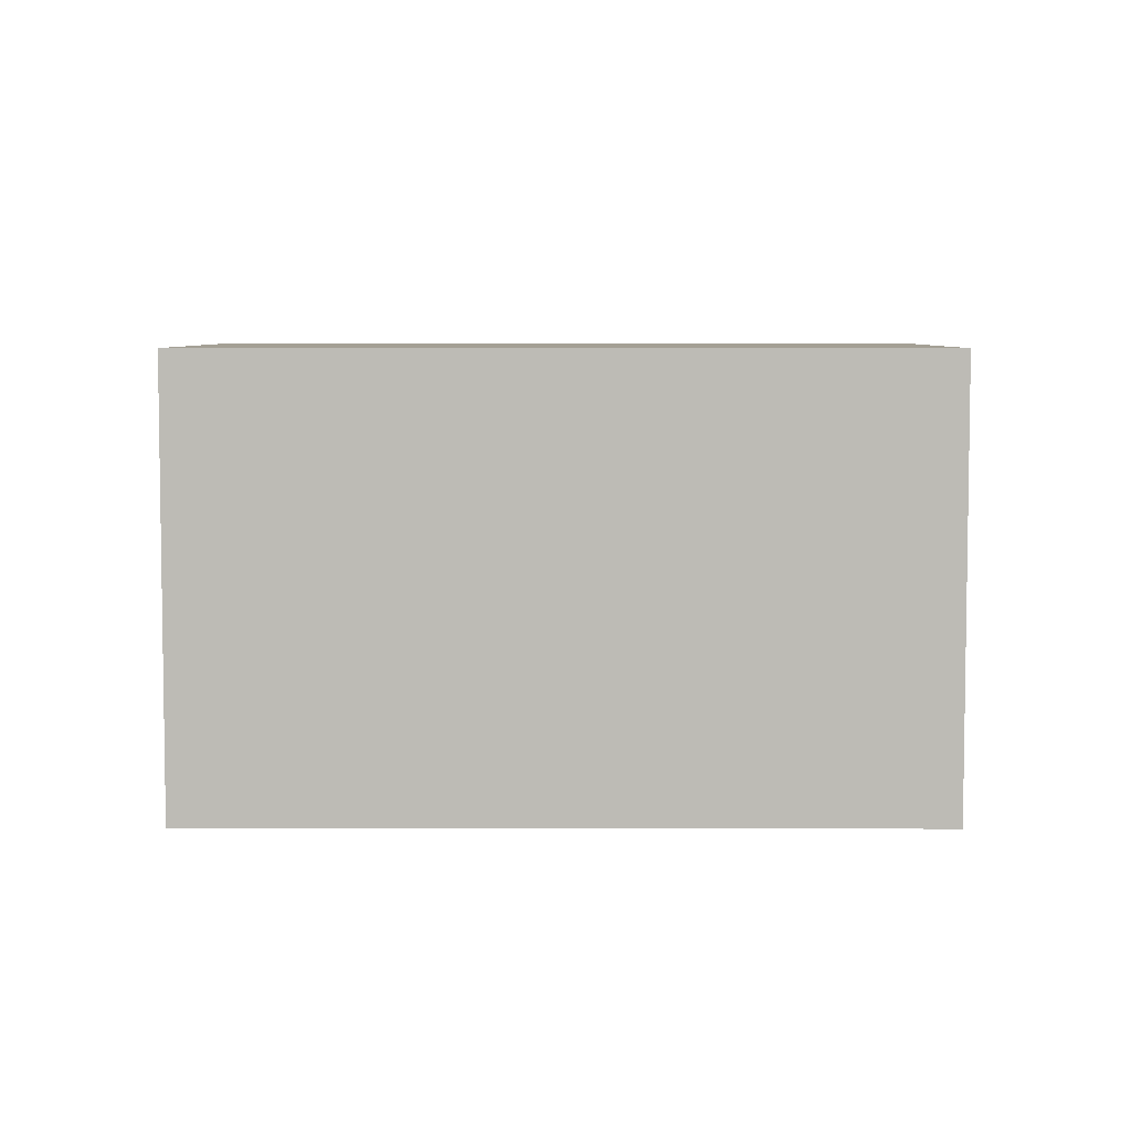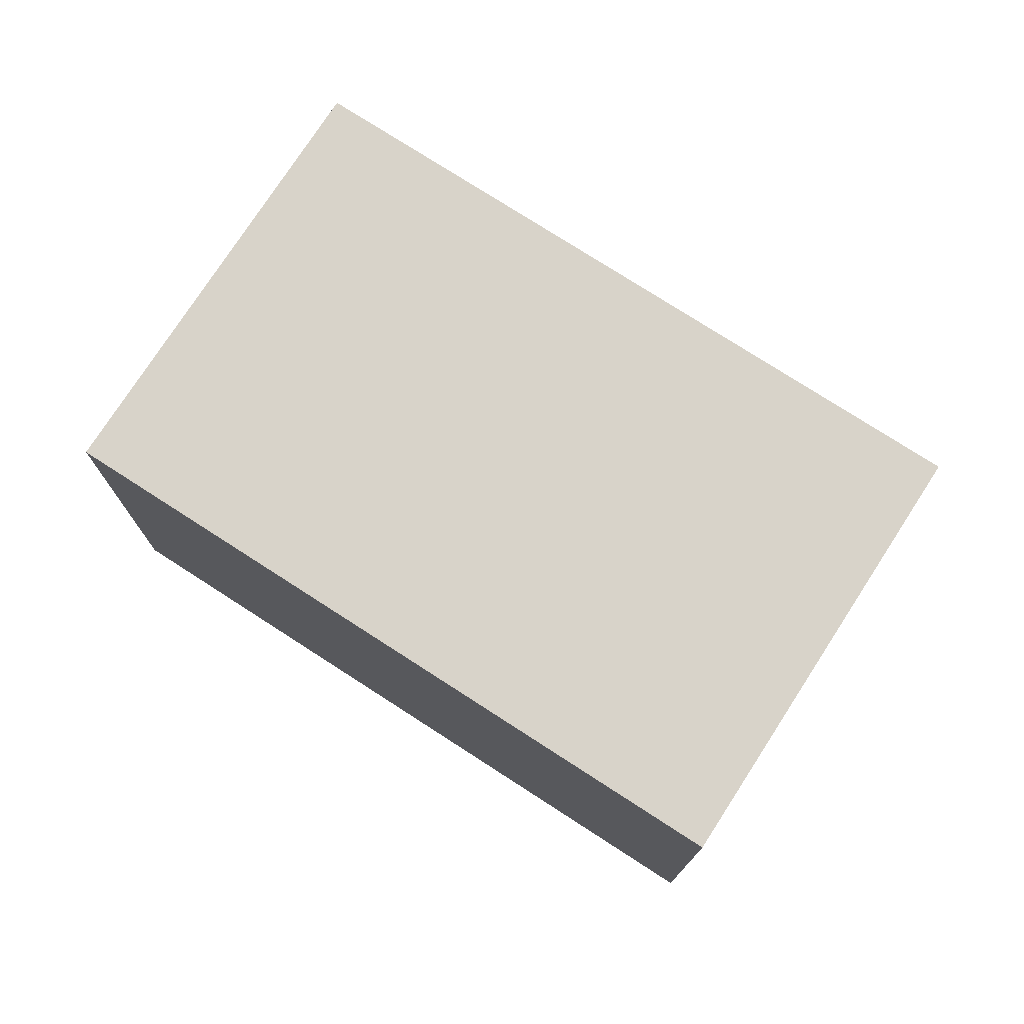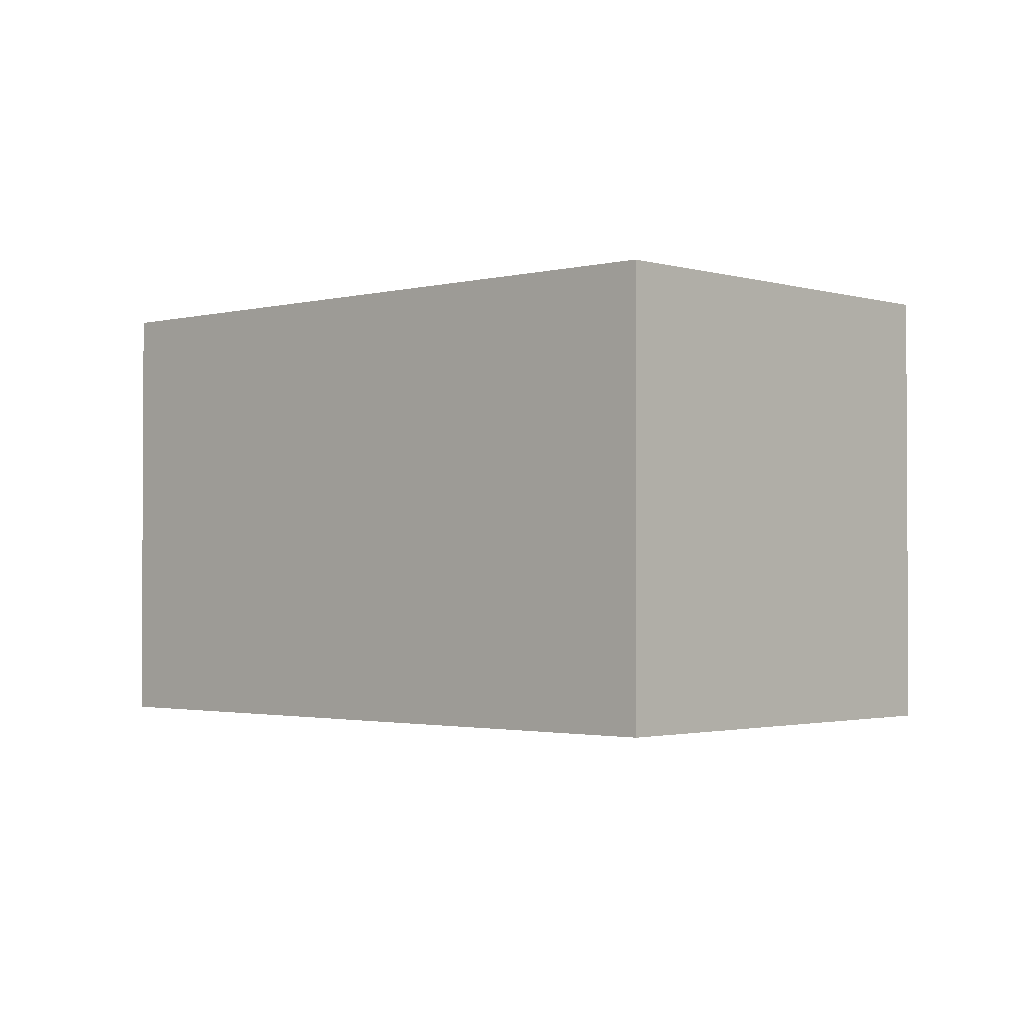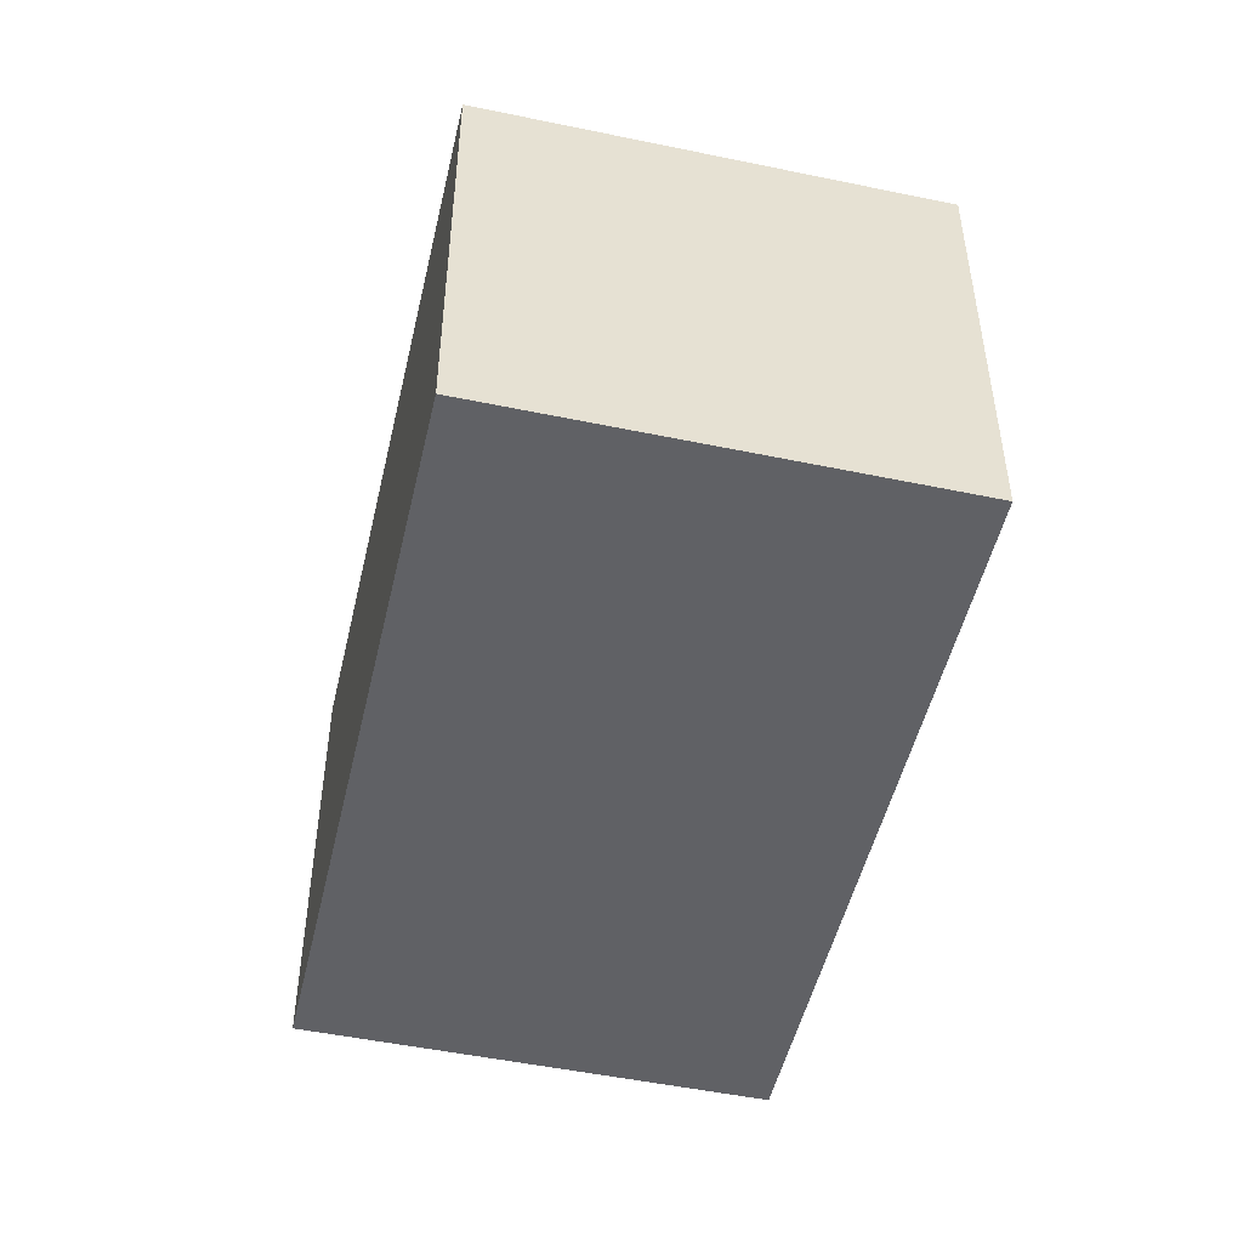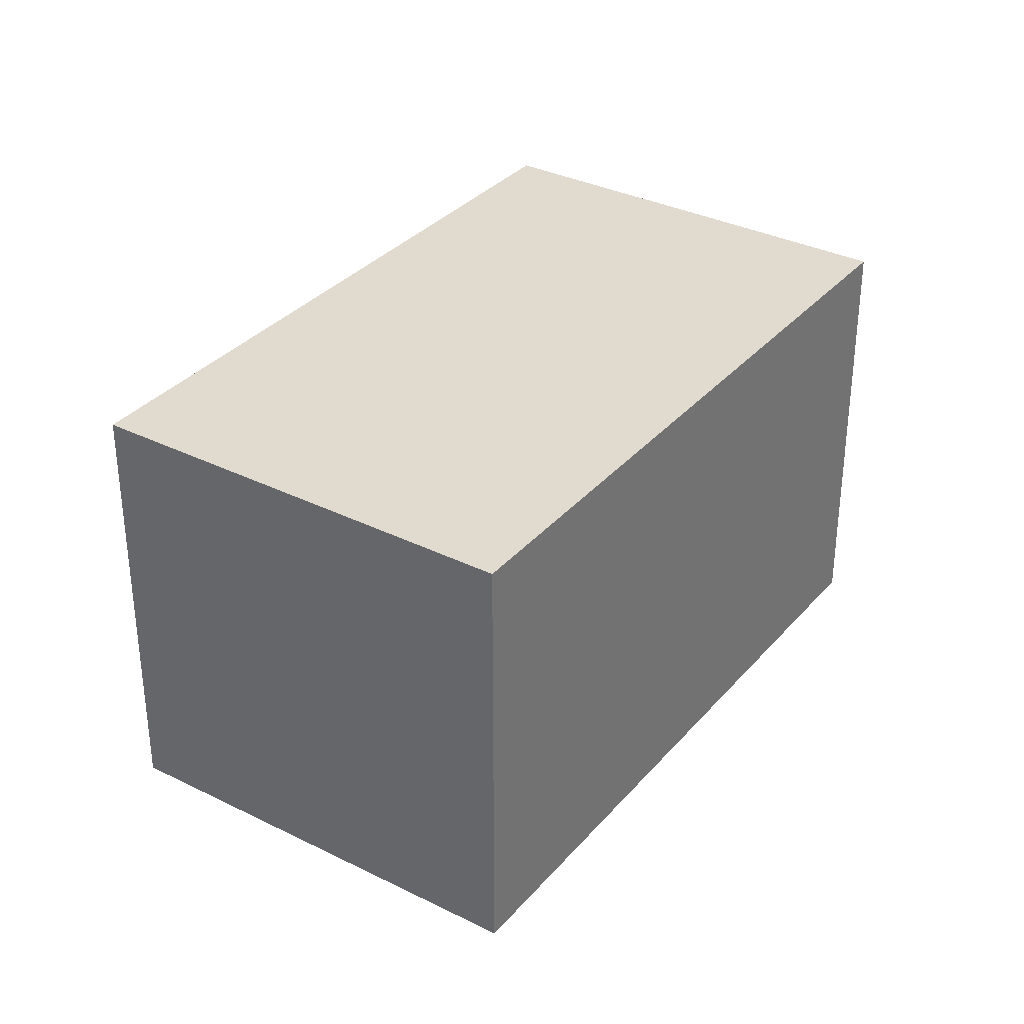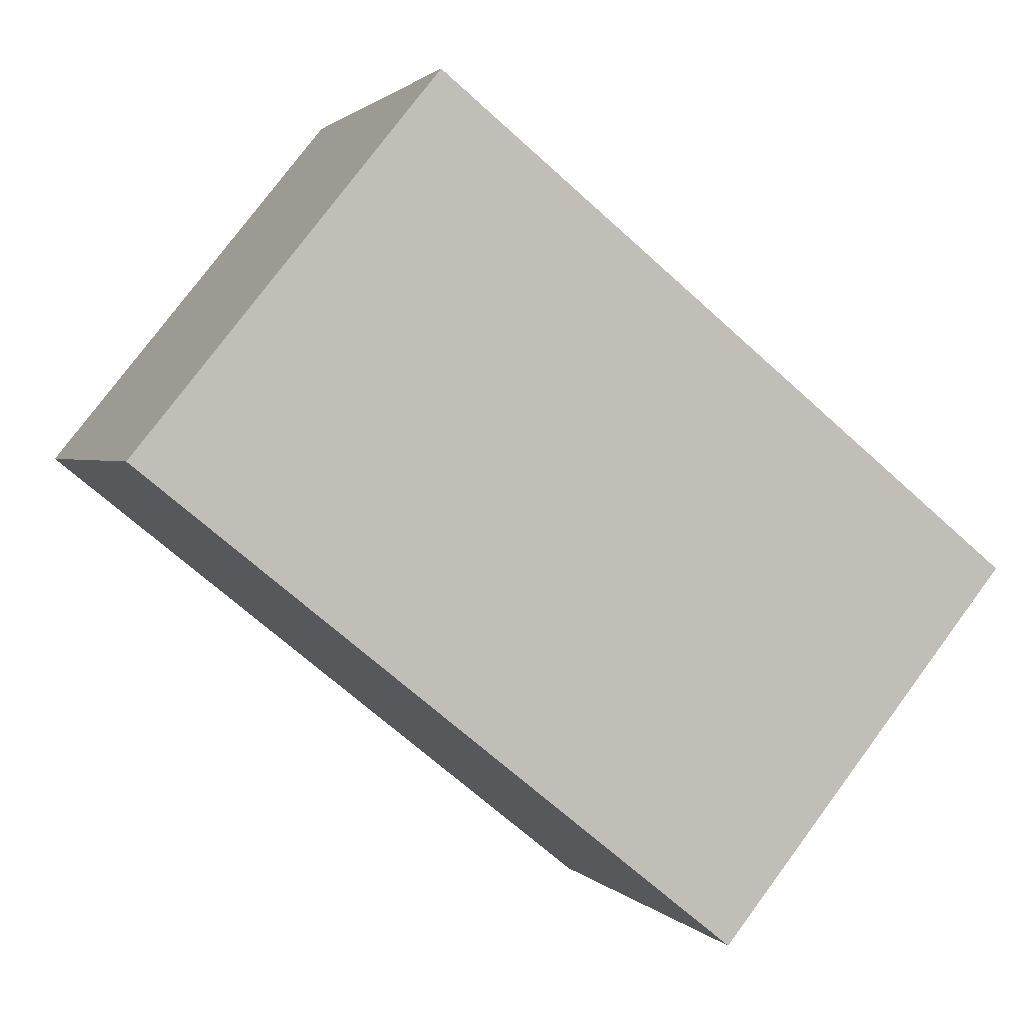
<metadata>
{"format":"obj","ext":"obj","renderer":"f3d","projection":"perspective","resolution":1024,"background":"white","views":[{"elev":5.8,"azim":-140.7,"up":"+Y"},{"elev":76.0,"azim":71.8,"up":"+Y"},{"elev":-1.8,"azim":81.8,"up":"+Y"},{"elev":-50.0,"azim":116.0,"up":"+Y"},{"elev":33.6,"azim":163.1,"up":"+Y"},{"elev":1.6,"azim":-18.7,"up":"+Z"}]}
</metadata>
<code>
v  1.941 2.986 2.401
v  3.869 2.986 -3.127
v  0 2.986 1.828e-16
v  5.809 2.986 -0.726
v  3.869 1.915e-16 -3.127
v  0 0 0
v  1.941 -1.47e-16 2.401
v  5.809 4.445e-17 -0.726
g defaultobject
f 1 2 3
f 2 1 4
f 5 3 2
f 3 5 6
f 6 1 3
f 1 6 7
f 7 4 1
f 4 7 8
f 8 2 4
f 2 8 5
f 8 6 5
f 6 8 7

</code>
